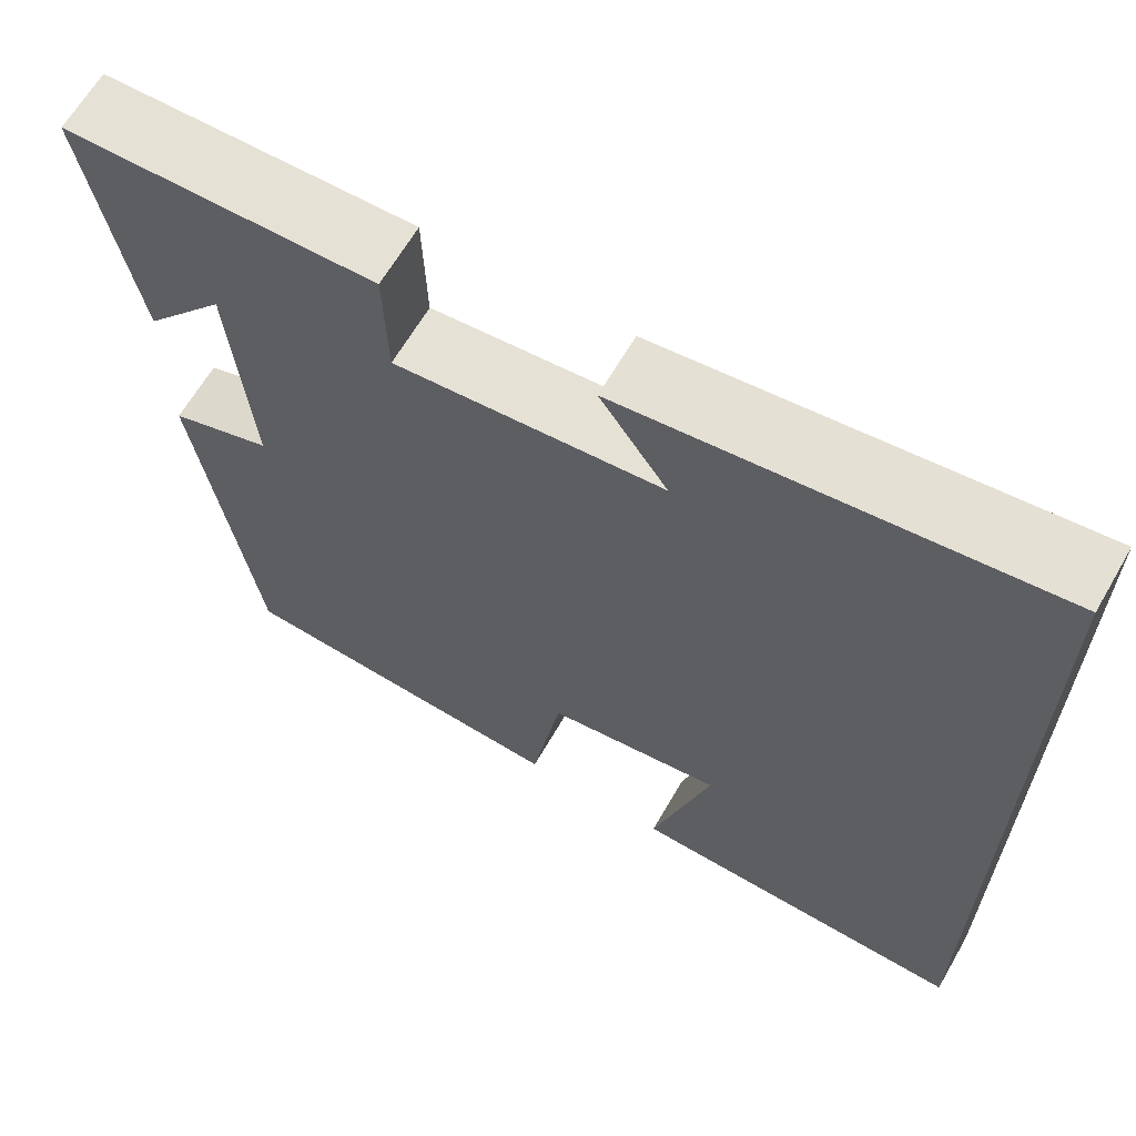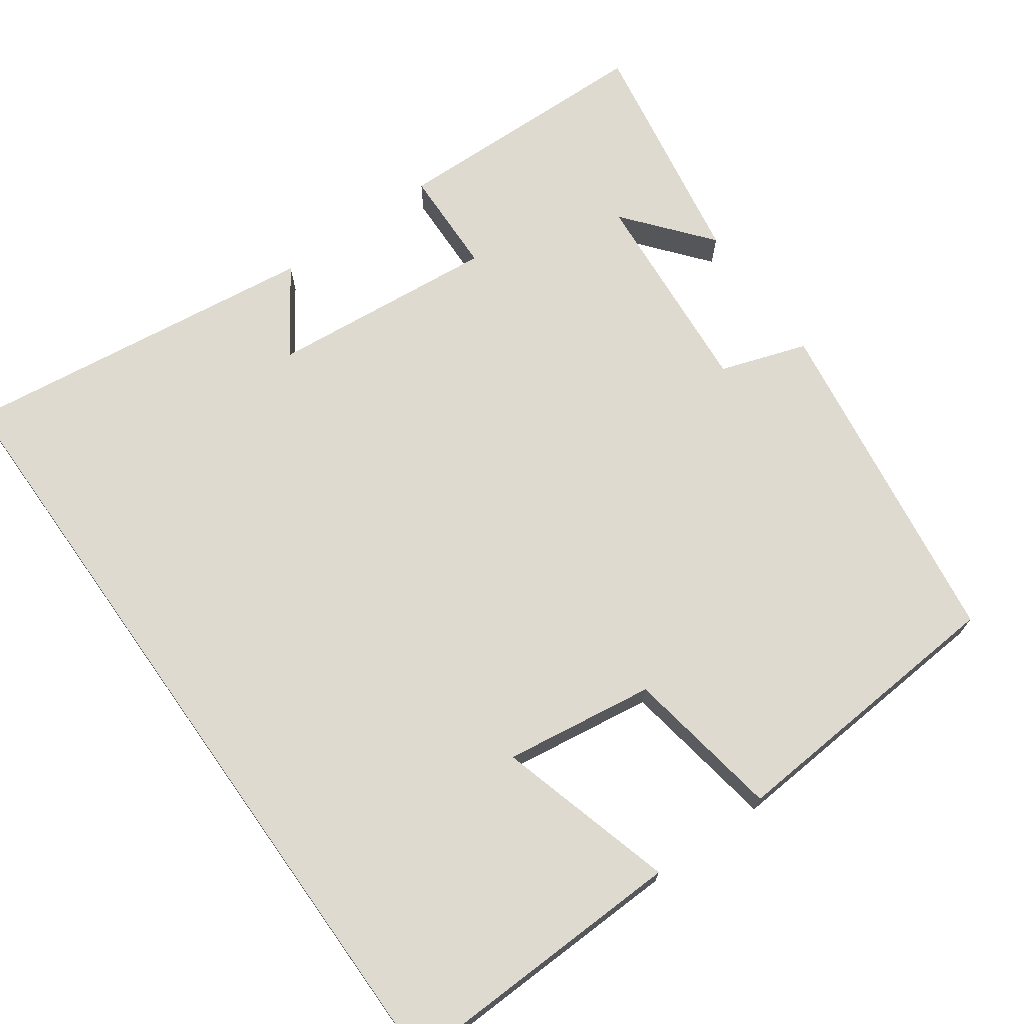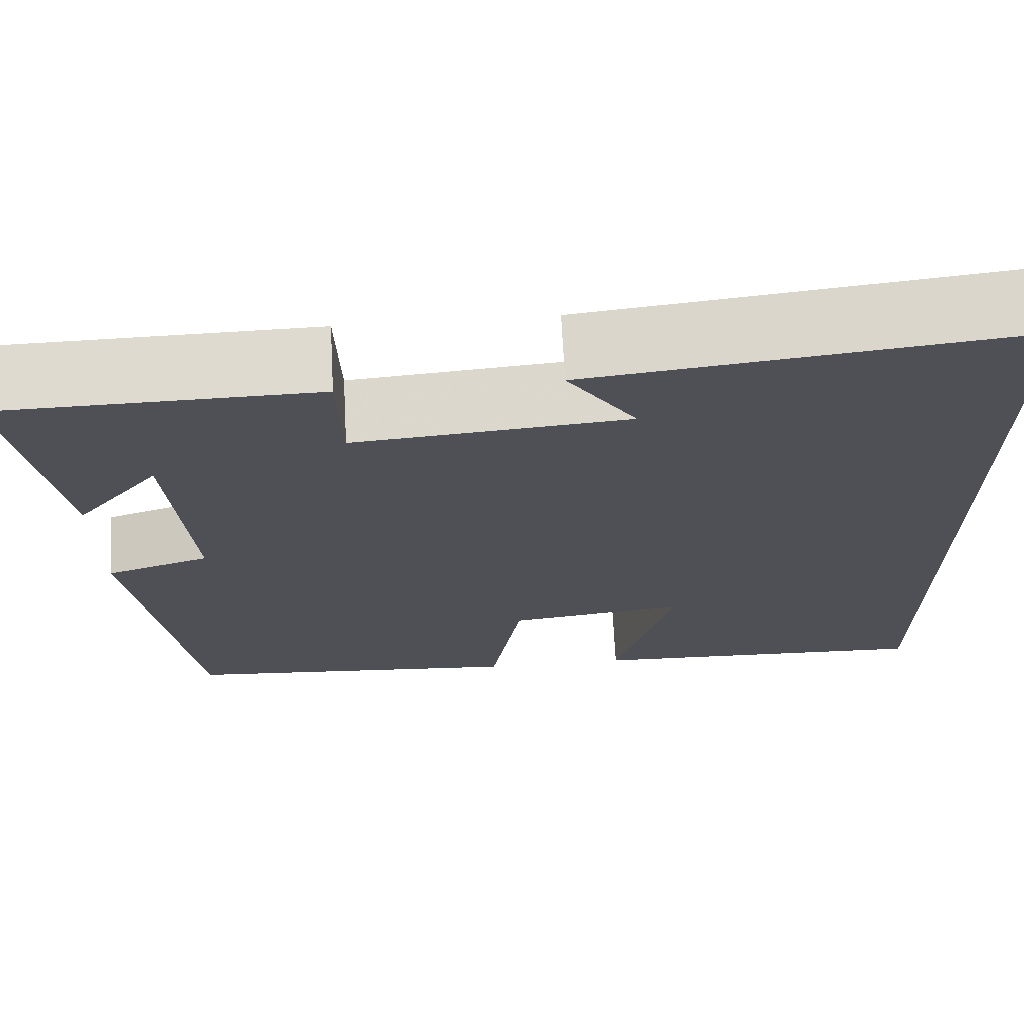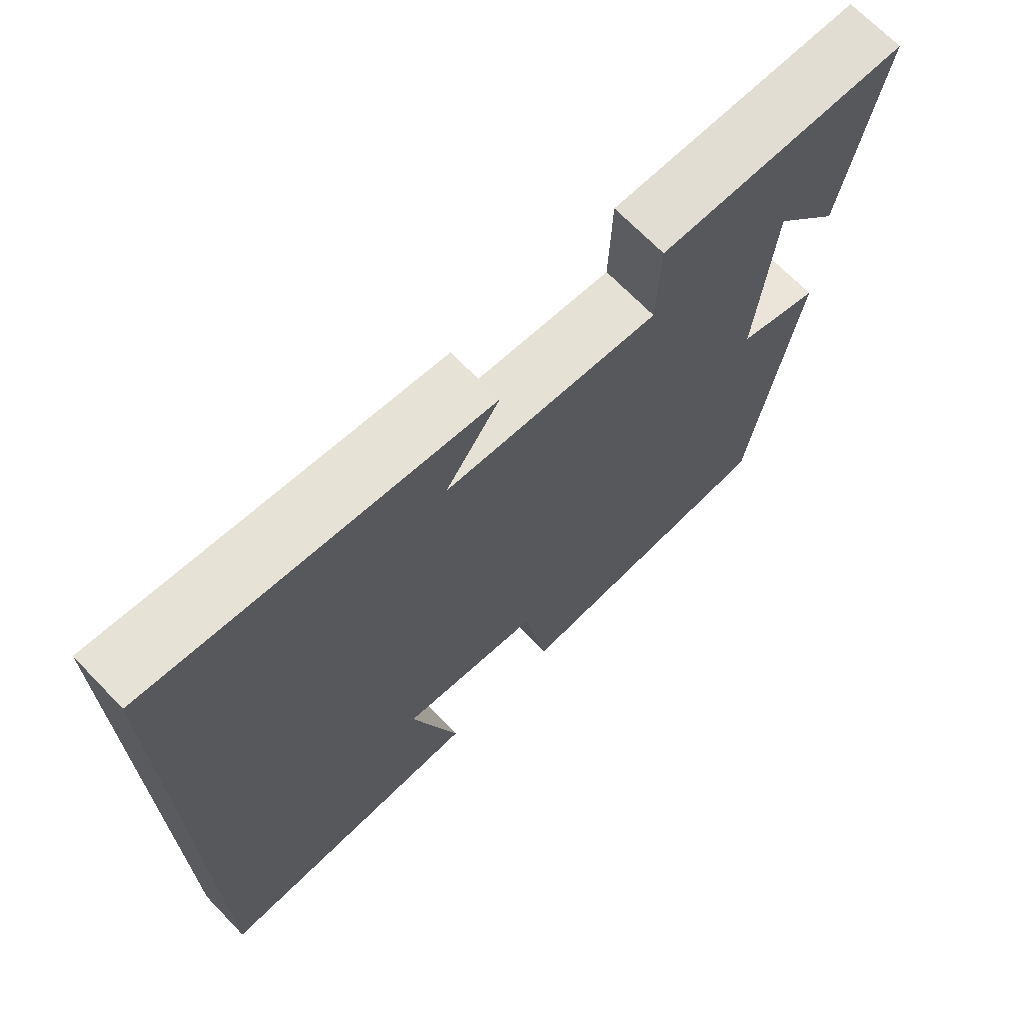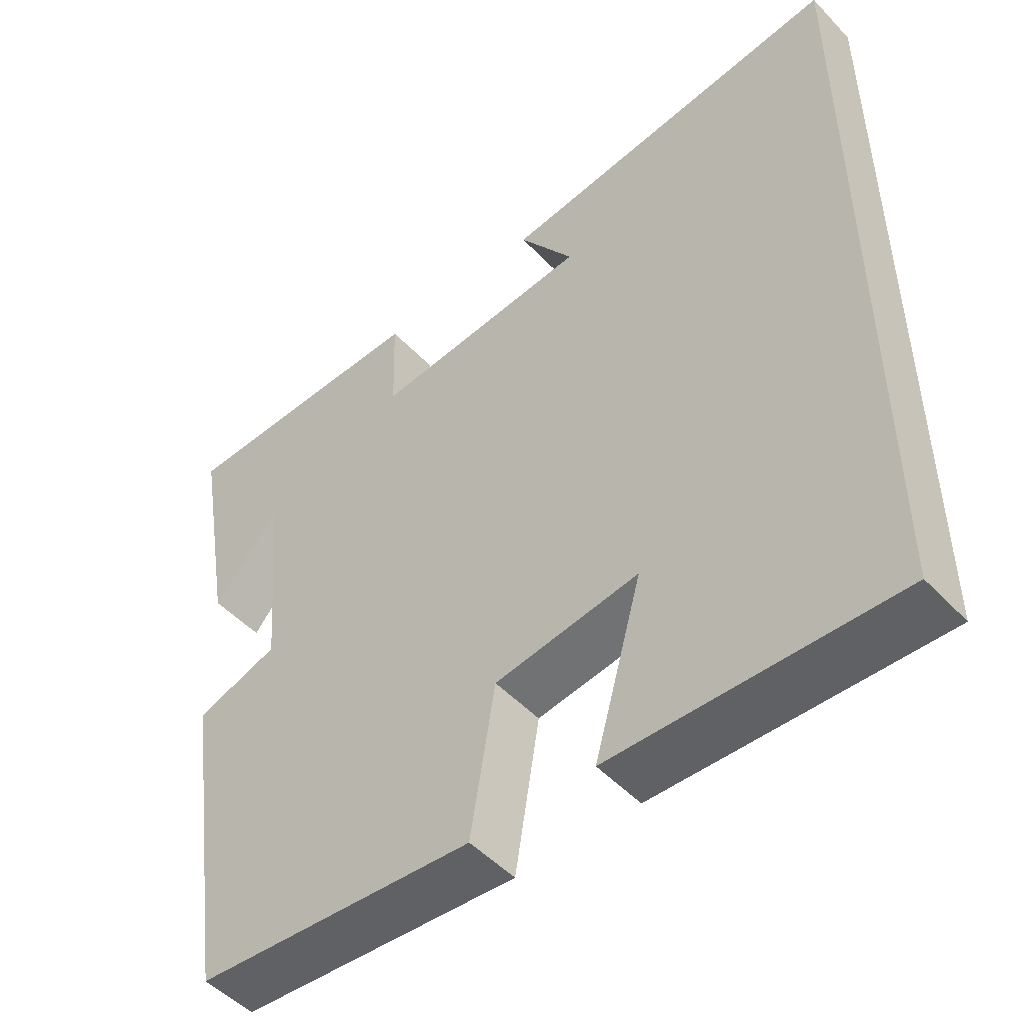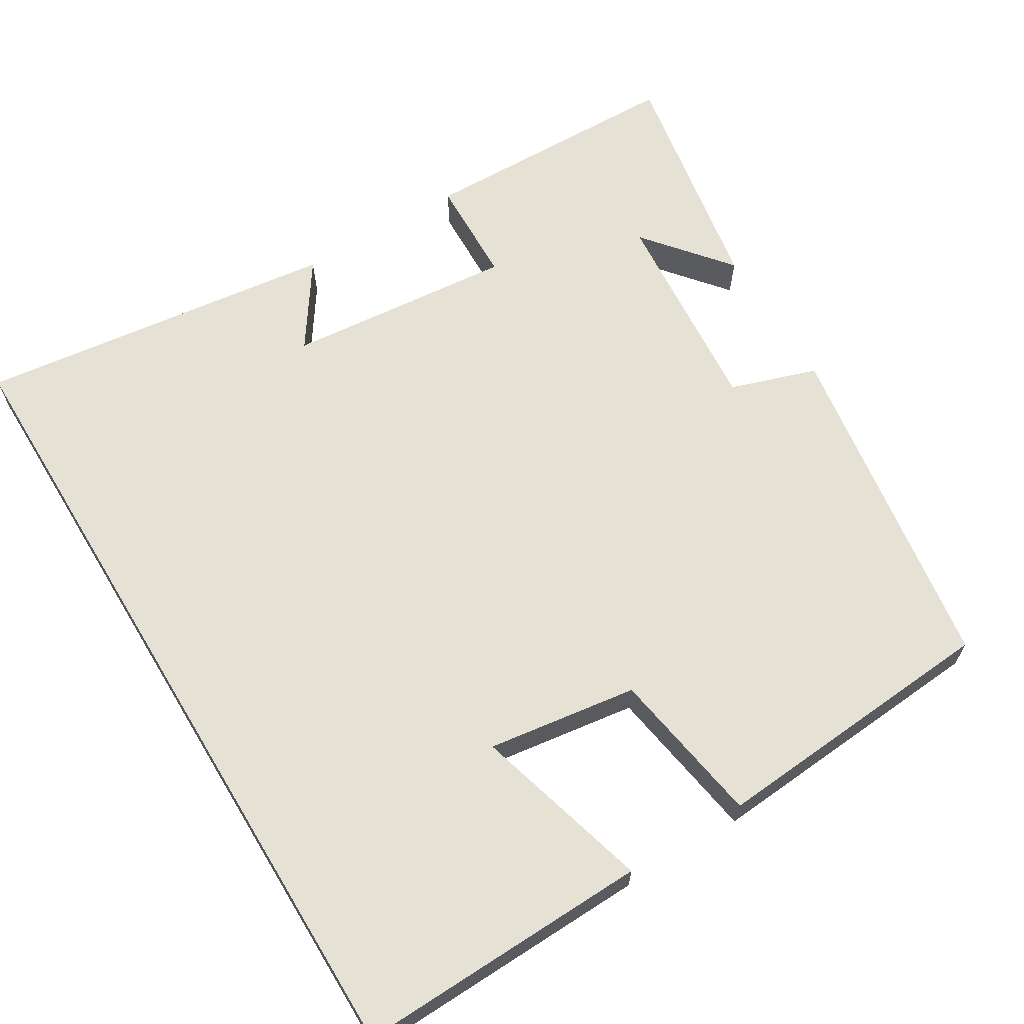
<metadata>
{"format":"obj","ext":"obj","renderer":"f3d","projection":"perspective","resolution":1024,"background":"white","views":[{"elev":64.7,"azim":30.1,"up":"+Z"},{"elev":70.8,"azim":144.5,"up":"+Y"},{"elev":70.4,"azim":-3.0,"up":"+Z"},{"elev":69.5,"azim":135.9,"up":"+Z"},{"elev":-49.8,"azim":41.3,"up":"+Z"},{"elev":65.1,"azim":148.8,"up":"+Y"}]}
</metadata>
<code>
v -0.553 0.07 0.492
v -0.204 0.07 0.5
v -0.2 0.07 0.36
v 0.1 0.07 0.388
v 0.024 0.07 0.5
v 0.5 0.07 0.56
v 0.5 0.07 -0.512
v 0.113 0.07 -0.5
v 0.179 0.07 -0.266
v -0.019 0.07 -0.294
v -0.053 0.07 -0.5
v -0.435 0.07 -0.471
v -0.5 0.07 -0.023
v -0.386 0.07 0.015
v -0.408 0.07 0.293
v -0.5 0.07 0.181
v -0.553 0 0.492
v -0.204 0 0.5
v -0.2 0 0.36
v 0.1 0 0.388
v 0.024 0 0.5
v 0.5 0 0.56
v 0.5 0 -0.512
v 0.113 0 -0.5
v 0.179 0 -0.266
v -0.019 0 -0.294
v -0.053 0 -0.5
v -0.435 0 -0.471
v -0.5 0 -0.023
v -0.386 0 0.015
v -0.408 0 0.293
v -0.5 0 0.181
f 15 16 1
f 11 12 13 14
f 10 11 14 15
f 9 10 15
f 6 7 8 9
f 4 5 6
f 4 6 9
f 3 4 9 15
f 1 2 3 15
f 17 32 31
f 30 29 28 27
f 31 30 27 26
f 31 26 25
f 25 24 23 22
f 22 21 20
f 25 22 20
f 31 25 20 19
f 31 19 18 17
f 1 17 18 2
f 2 18 19 3
f 3 19 20 4
f 4 20 21 5
f 5 21 22 6
f 6 22 23 7
f 7 23 24 8
f 8 24 25 9
f 9 25 26 10
f 10 26 27 11
f 11 27 28 12
f 12 28 29 13
f 13 29 30 14
f 14 30 31 15
f 15 31 32 16
f 16 32 17 1

</code>
